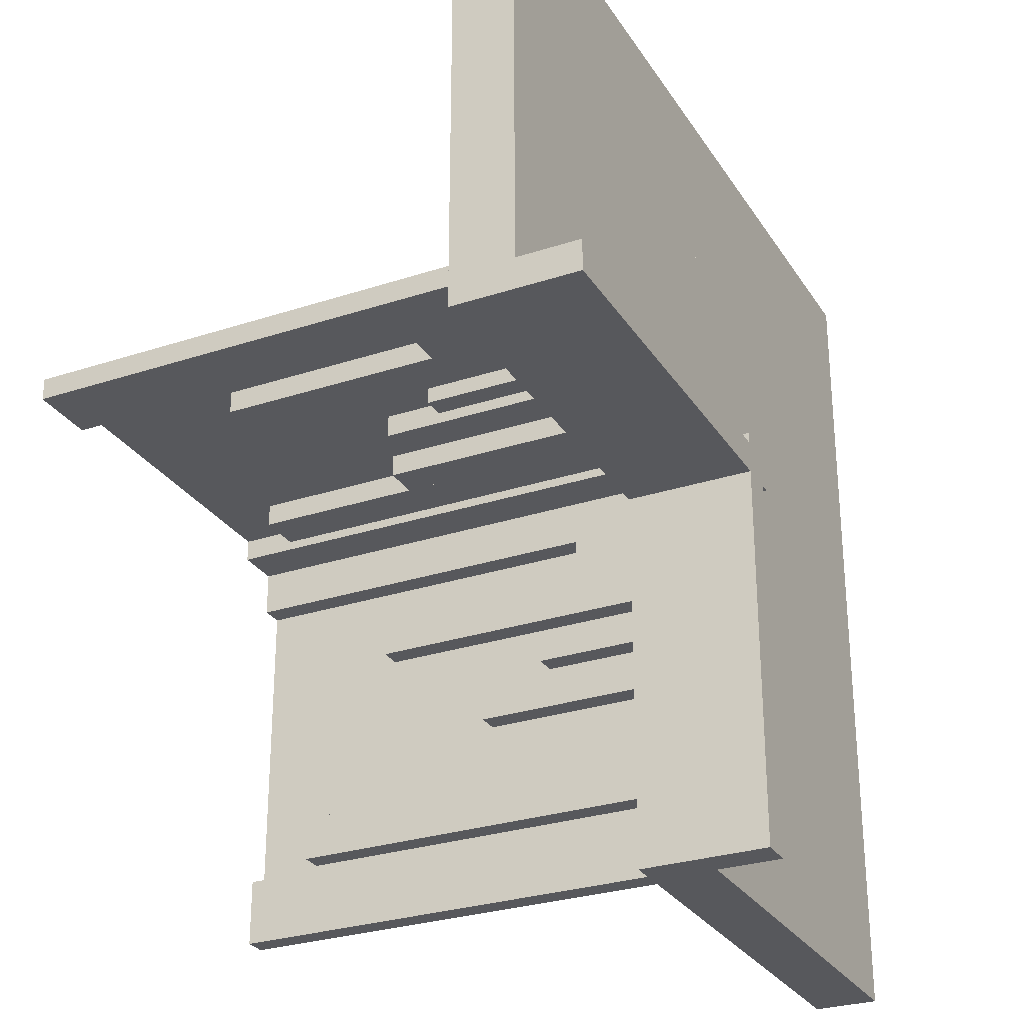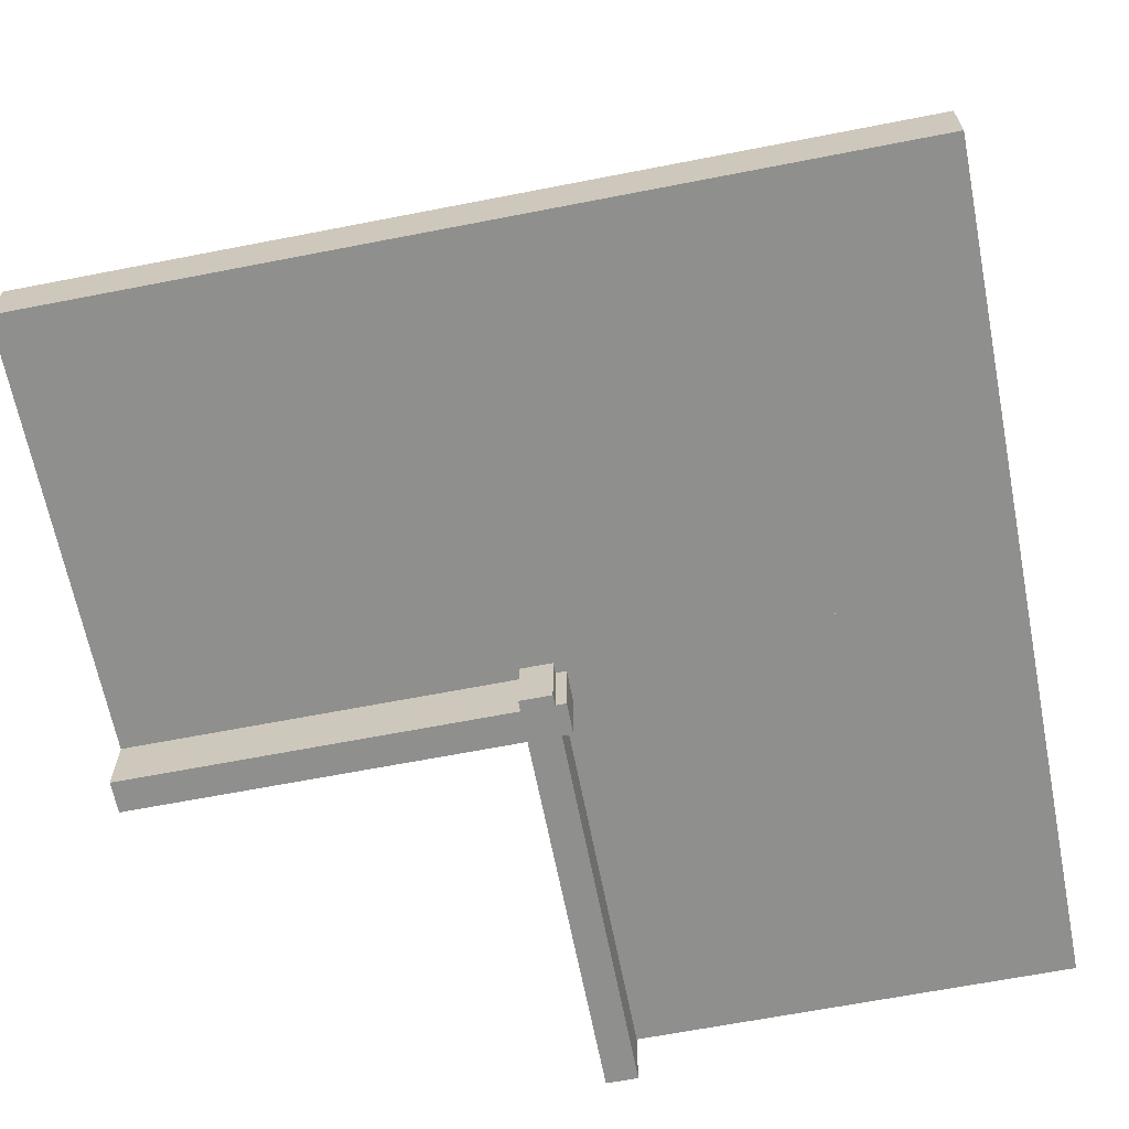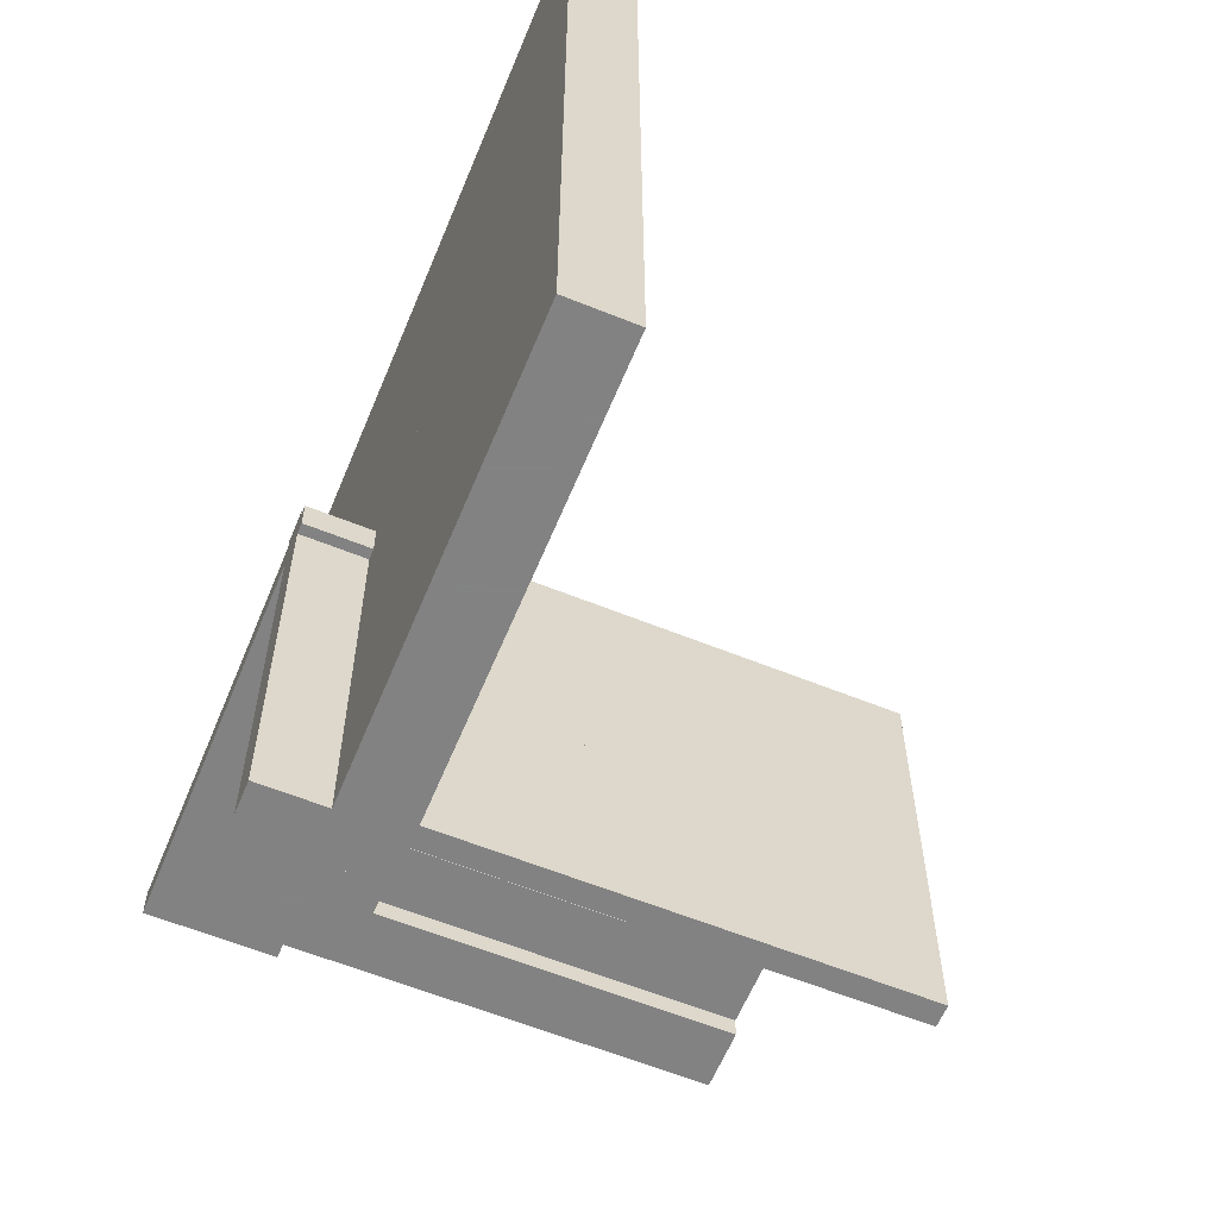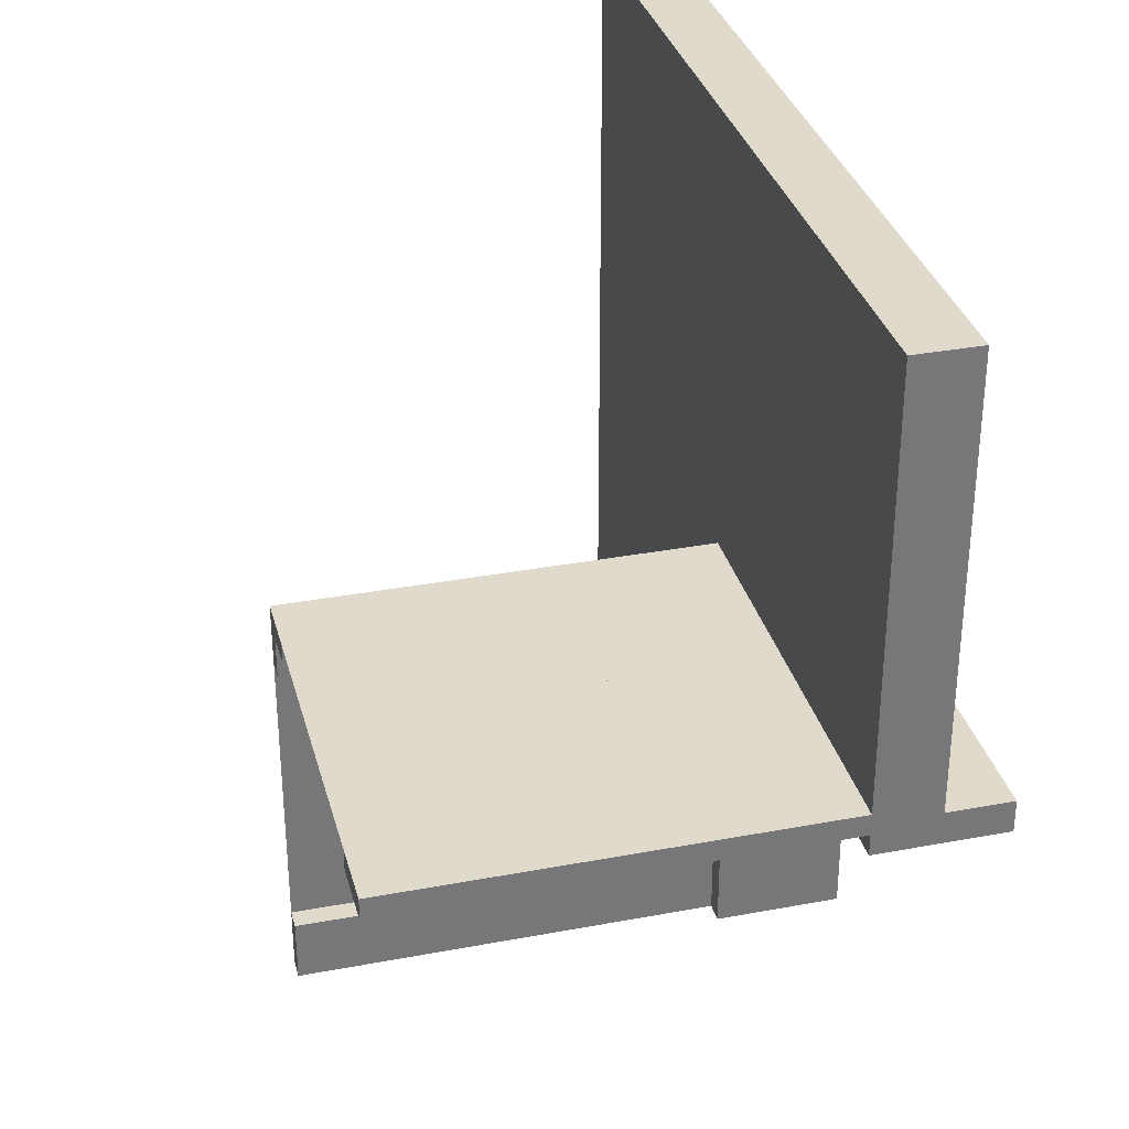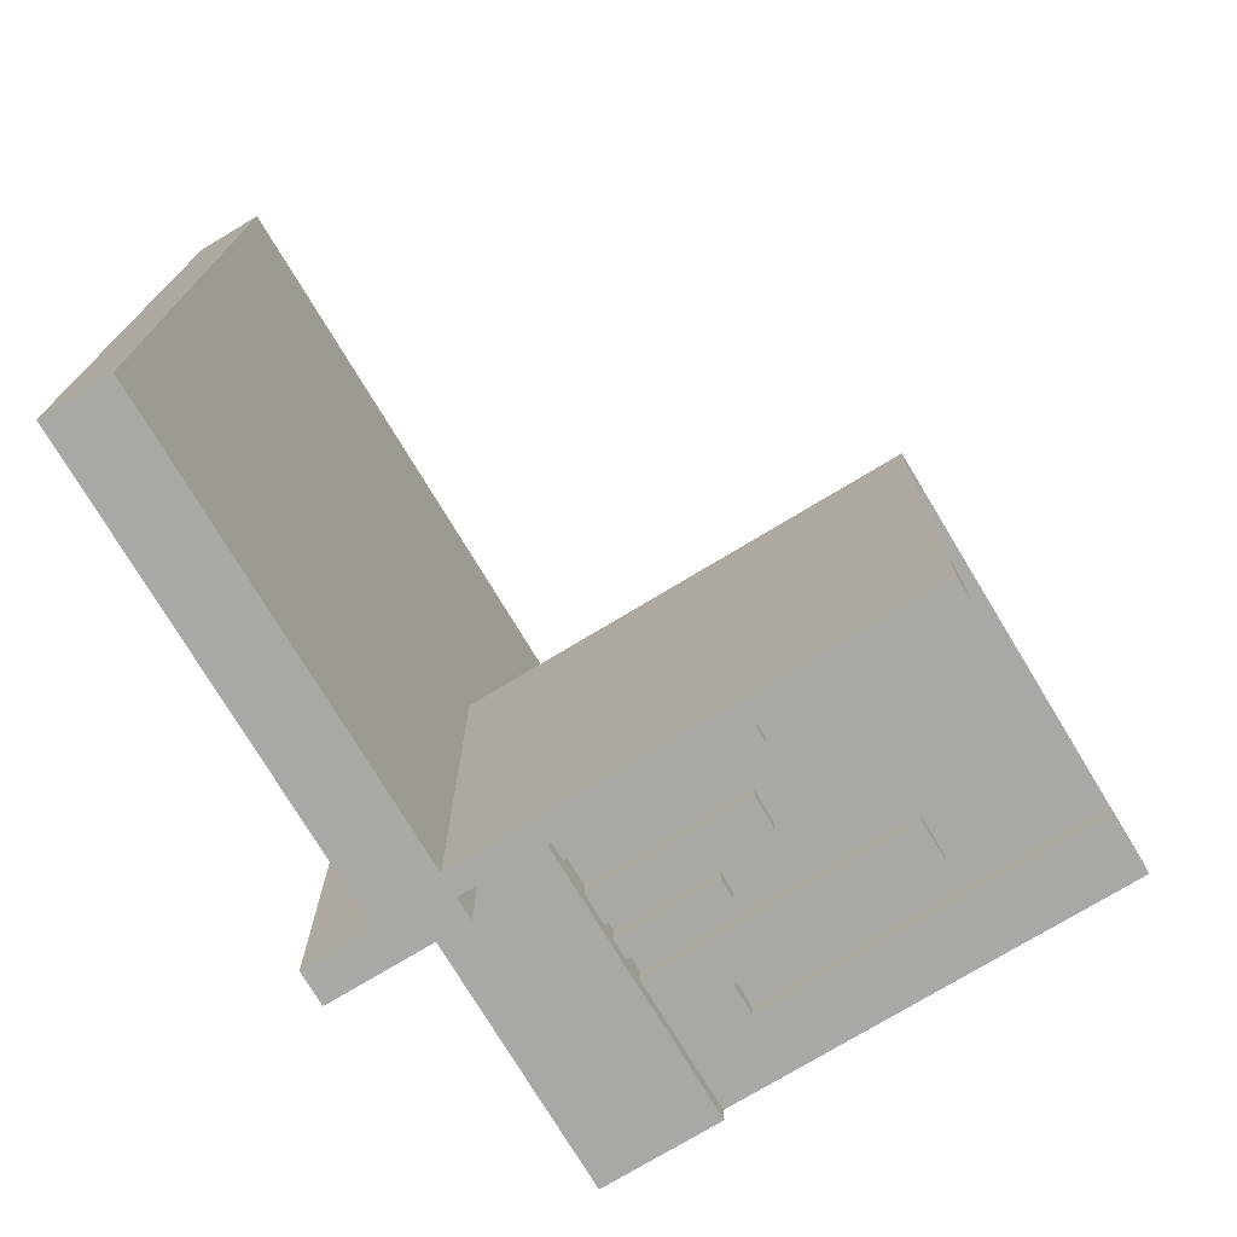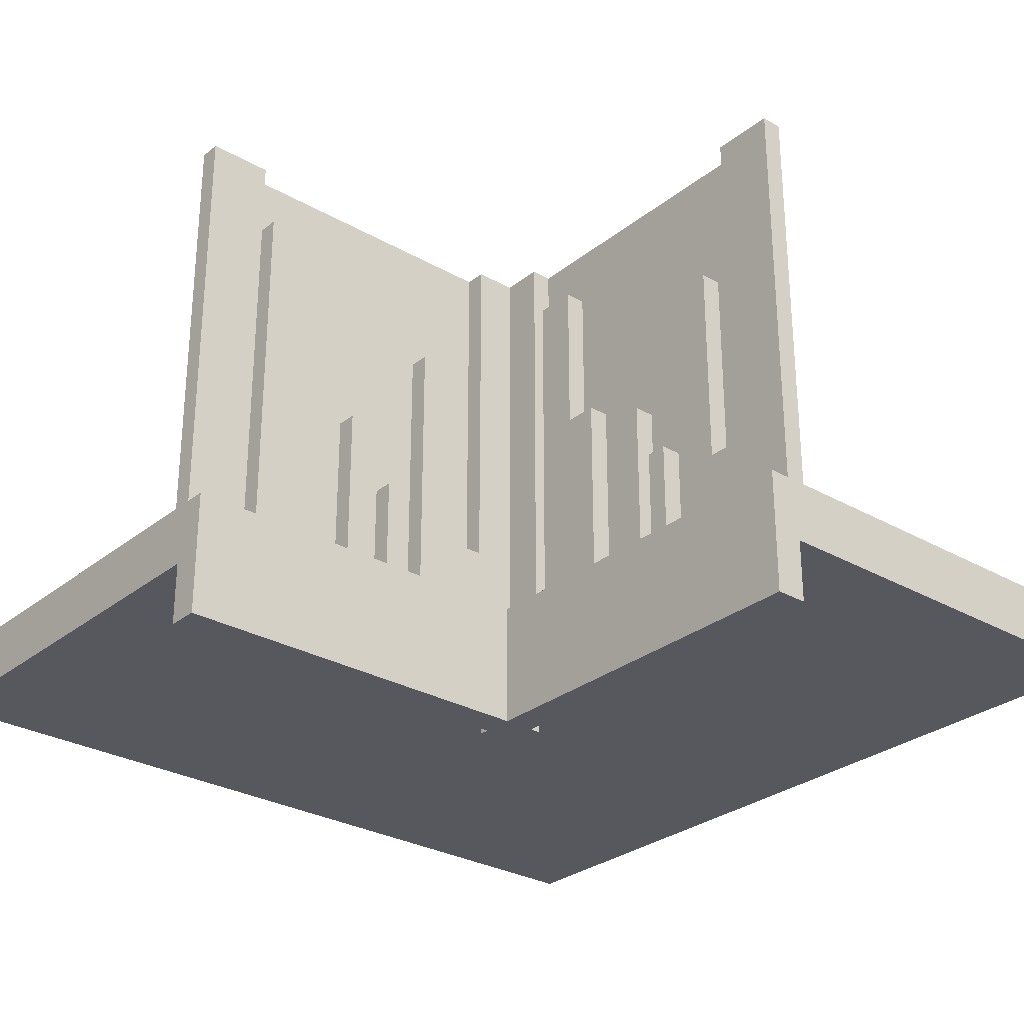
<metadata>
{"format":"obj","ext":"obj","renderer":"f3d","projection":"perspective","resolution":1024,"background":"white","views":[{"elev":-28.5,"azim":116.3,"up":"+Y"},{"elev":-65.3,"azim":-168.9,"up":"+Z"},{"elev":-60.9,"azim":-112.4,"up":"+Y"},{"elev":33.0,"azim":75.5,"up":"+Y"},{"elev":-75.2,"azim":-58.9,"up":"+Y"},{"elev":-28.9,"azim":49.6,"up":"+Z"}]}
</metadata>
<code>
v 0 0 0
v 0 0 -0.075
v 0 0 0.5
v 0 -0.075 0
v 0 -0.075 0.0791
v 0 -0.075 0.5
v 0 -0.3585 0
v 0 -0.3585 0.2384
v 0 -0.3585 0.429
v 0 -0.3185 0
v 0 -0.3185 0.2384
v 0 -0.0125 -0.075
v 0 -0.0125 -0.15
v 0 -0.1143 0
v 0 -0.1143 0.0791
v 0 -0.1143 0.3308
v 0 -0.2184 0
v 0 -0.2184 0.1262
v 0 -0.025 0
v 0 -0.025 0.5
v 0 -0.425 0
v 0 -0.425 0.5
v 0 -0.5 0
v 0 -0.5 0.5
v 0 0.5 0
v 0 0.5 -0.075
v 0 -0.1935 0
v 0 -0.1935 0.1262
v 0 -0.05 0
v 0 -0.05 -0.15
v 0 -0.2771 0
v 0 -0.2771 0.2
v 0 -0.2371 0
v 0 -0.2371 0.2
v 0 -0.1671 0
v 0 -0.1671 0.3308
v 0 -0.4085 0
v 0 -0.4085 0.429
v 0.3065 0 0
v 0.3065 0 0.1262
v 0.3065 -0.025 0
v 0.3065 -0.025 0.1262
v 0.05 0 0
v 0.05 0 -0.15
v 0.05 -0.5 0
v 0.05 -0.5 -0.15
v 0.2229 0 0
v 0.2229 0 0.2
v 0.2229 -0.025 0
v 0.2229 -0.025 0.2
v 0.2629 0 0
v 0.2629 0 0.2
v 0.2629 -0.025 0
v 0.2629 -0.025 0.2
v 0.3329 0 0
v 0.3329 0 0.3308
v 0.3329 -0.025 0
v 0.3329 -0.025 0.3308
v 0.09154 0 0
v 0.09154 0 0.429
v 0.09154 -0.025 0
v 0.09154 -0.025 0.429
v -0.5 0 0
v -0.5 0 -0.075
v -0.5 -0.5 0
v -0.5 -0.5 -0.075
v -0.5 0.5 0
v -0.5 0.5 -0.075
v 0.5 0 0
v 0.5 0 0.5
v 0.5 -0.0125 -0.075
v 0.5 -0.0125 -0.15
v 0.5 -0.025 0
v 0.5 -0.025 0.5
v 0.5 0.5 0
v 0.5 0.5 -0.075
v 0.5 -0.05 0
v 0.5 -0.05 -0.15
v 0.425 0 0
v 0.425 0 0.0791
v 0.425 0 0.5
v 0.425 -0.025 0
v 0.425 -0.025 0.0791
v 0.425 -0.025 0.5
v 0.025 0 0
v 0.025 0 0.5
v 0.025 -0.075 0
v 0.025 -0.075 0.0791
v 0.025 -0.075 0.5
v 0.025 -0.3585 0
v 0.025 -0.3585 0.2384
v 0.025 -0.3585 0.429
v 0.025 -0.3185 0
v 0.025 -0.3185 0.2384
v 0.025 -0.1143 0
v 0.025 -0.1143 0.0791
v 0.025 -0.1143 0.3308
v 0.025 -0.2184 0
v 0.025 -0.2184 0.1262
v 0.025 -0.425 0
v 0.025 -0.425 0.5
v 0.025 -0.5 0
v 0.025 -0.5 0.5
v 0.025 -0.1935 0
v 0.025 -0.1935 0.1262
v 0.025 -0.2771 0
v 0.025 -0.2771 0.2
v 0.025 -0.2371 0
v 0.025 -0.2371 0.2
v 0.025 -0.1671 0
v 0.025 -0.1671 0.3308
v 0.025 -0.4085 0
v 0.025 -0.4085 0.429
v 0.1815 0 0
v 0.1815 0 0.2384
v 0.1815 -0.025 0
v 0.1815 -0.025 0.2384
v 0.1415 0 0
v 0.1415 0 0.2384
v 0.1415 0 0.429
v 0.1415 -0.025 0
v 0.1415 -0.025 0.2384
v 0.1415 -0.025 0.429
v 0.3857 0 0
v 0.3857 0 0.0791
v 0.3857 0 0.3308
v 0.3857 -0.025 0
v 0.3857 -0.025 0.0791
v 0.3857 -0.025 0.3308
v 0.0125 0 -0.075
v 0.0125 0 -0.15
v 0.0125 -0.5 -0.075
v 0.0125 -0.5 -0.15
v 0.2816 0 0
v 0.2816 0 0.1262
v 0.2816 -0.025 0
v 0.2816 -0.025 0.1262
v 0.075 0 0
v 0.075 0 0.5
v 0.075 -0.025 0
v 0.075 -0.025 0.5
f 131 130 132
f 132 133 131
f 64 66 132
f 132 130 64
f 132 66 65
f 65 45 132
f 133 132 46
f 45 46 132
f 131 133 46
f 46 44 131
f 64 63 65
f 65 66 64
f 46 45 43
f 43 44 46
f 64 130 63
f 43 63 130
f 131 44 130
f 43 130 44
f 63 43 45
f 45 65 63
f 23 24 3
f 3 1 23
f 16 36 35
f 35 14 16
f 36 111 110
f 110 35 36
f 111 97 95
f 95 110 111
f 97 16 14
f 14 95 97
f 36 16 97
f 97 111 36
f 35 95 14
f 95 35 110
f 11 8 7
f 7 10 11
f 8 91 90
f 90 7 8
f 91 94 93
f 93 90 91
f 94 11 10
f 10 93 94
f 8 11 94
f 94 91 8
f 7 93 10
f 93 7 90
f 27 104 105
f 105 28 27
f 104 98 99
f 99 105 104
f 98 17 18
f 18 99 98
f 17 27 28
f 28 18 17
f 104 27 17
f 17 98 104
f 105 18 28
f 18 105 99
f 34 32 31
f 31 33 34
f 32 107 106
f 106 31 32
f 107 109 108
f 108 106 107
f 109 34 33
f 33 108 109
f 32 34 109
f 109 107 32
f 31 108 33
f 108 31 106
f 4 87 88
f 88 5 4
f 87 95 96
f 96 88 87
f 95 14 15
f 15 96 95
f 14 4 5
f 5 15 14
f 87 4 14
f 14 95 87
f 88 15 5
f 15 88 96
f 9 38 37
f 37 7 9
f 38 113 112
f 112 37 38
f 113 92 90
f 90 112 113
f 92 9 7
f 7 90 92
f 38 9 92
f 92 113 38
f 37 90 7
f 90 37 112
f 3 6 4
f 4 1 3
f 6 89 87
f 87 4 6
f 89 86 85
f 85 87 89
f 86 3 1
f 1 85 86
f 6 3 86
f 86 89 6
f 4 85 1
f 85 4 87
f 22 24 23
f 23 21 22
f 24 103 102
f 102 23 24
f 103 101 100
f 100 102 103
f 101 22 21
f 21 100 101
f 24 22 101
f 101 103 24
f 23 100 21
f 100 23 102
f 65 63 1
f 1 23 65
f 63 1 23
f 23 65 63
f 23 65 63
f 63 1 23
f 1 63 64
f 64 2 1
f 63 67 68
f 68 64 63
f 67 25 26
f 26 68 67
f 25 1 2
f 2 26 25
f 63 1 25
f 25 67 63
f 64 26 2
f 26 64 68
f 72 71 12
f 12 13 72
f 76 26 12
f 12 71 76
f 12 26 25
f 25 29 12
f 13 12 30
f 29 30 12
f 72 13 30
f 30 78 72
f 76 75 25
f 25 26 76
f 30 29 77
f 77 78 30
f 76 71 75
f 77 75 71
f 72 78 71
f 77 71 78
f 75 77 29
f 29 25 75
f 1 3 70
f 70 69 1
f 126 56 55
f 55 124 126
f 56 58 57
f 57 55 56
f 58 129 127
f 127 57 58
f 129 126 124
f 124 127 129
f 56 126 129
f 129 58 56
f 55 127 124
f 127 55 57
f 115 119 118
f 118 114 115
f 119 122 121
f 121 118 119
f 122 117 116
f 116 121 122
f 117 115 114
f 114 116 117
f 119 115 117
f 117 122 119
f 118 116 114
f 116 118 121
f 39 41 42
f 42 40 39
f 41 136 137
f 137 42 41
f 136 134 135
f 135 137 136
f 134 39 40
f 40 135 134
f 41 39 134
f 134 136 41
f 42 135 40
f 135 42 137
f 52 48 47
f 47 51 52
f 48 50 49
f 49 47 48
f 50 54 53
f 53 49 50
f 54 52 51
f 51 53 54
f 48 52 54
f 54 50 48
f 47 53 51
f 53 47 49
f 79 82 83
f 83 80 79
f 82 127 128
f 128 83 82
f 127 124 125
f 125 128 127
f 124 79 80
f 80 125 124
f 82 79 124
f 124 127 82
f 83 125 80
f 125 83 128
f 120 60 59
f 59 118 120
f 60 62 61
f 61 59 60
f 62 123 121
f 121 61 62
f 123 120 118
f 118 121 123
f 60 120 123
f 123 62 60
f 59 121 118
f 121 59 61
f 70 81 79
f 79 69 70
f 81 84 82
f 82 79 81
f 84 74 73
f 73 82 84
f 74 70 69
f 69 73 74
f 81 70 74
f 74 84 81
f 79 73 69
f 73 79 82
f 139 3 1
f 1 138 139
f 3 20 19
f 19 1 3
f 20 141 140
f 140 19 20
f 141 139 138
f 138 140 141
f 3 139 141
f 141 20 3
f 1 140 138
f 140 1 19
f 25 75 69
f 69 1 25
f 75 69 1
f 1 25 75

</code>
